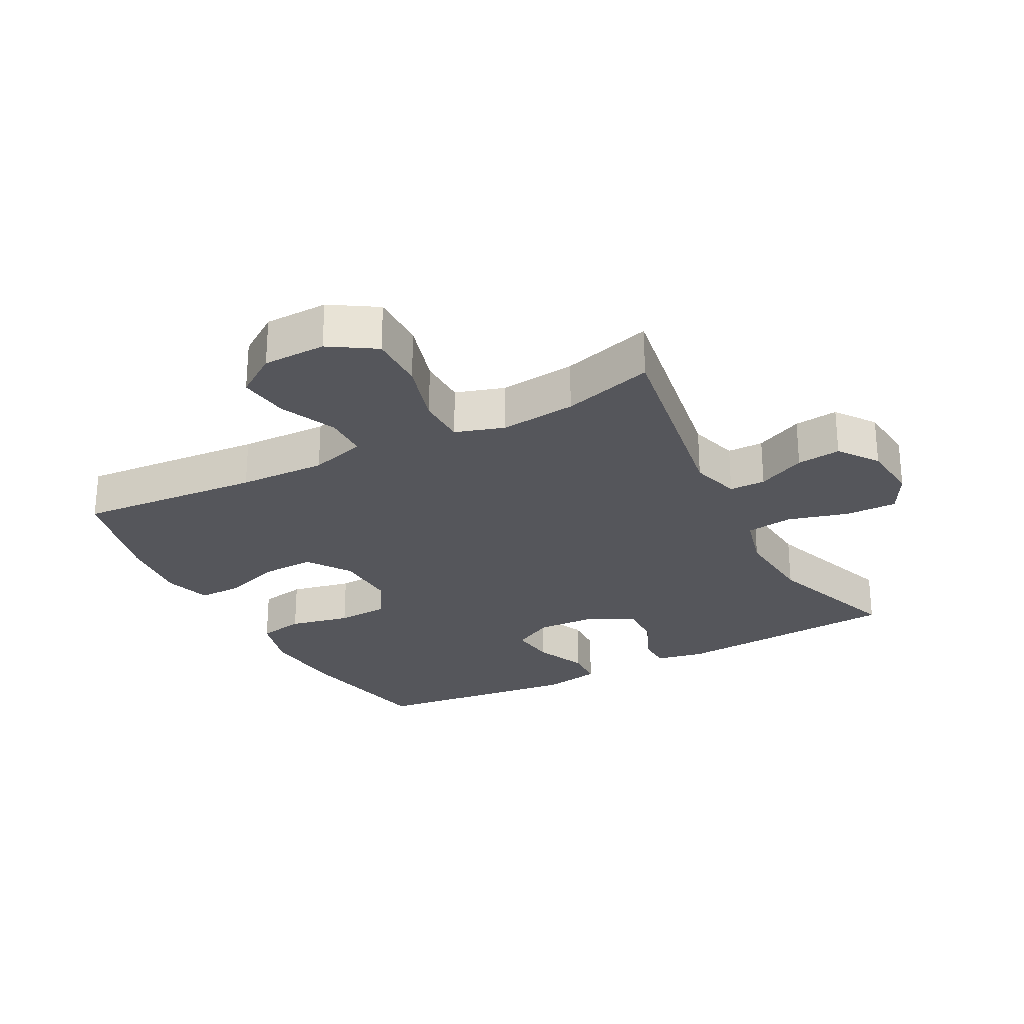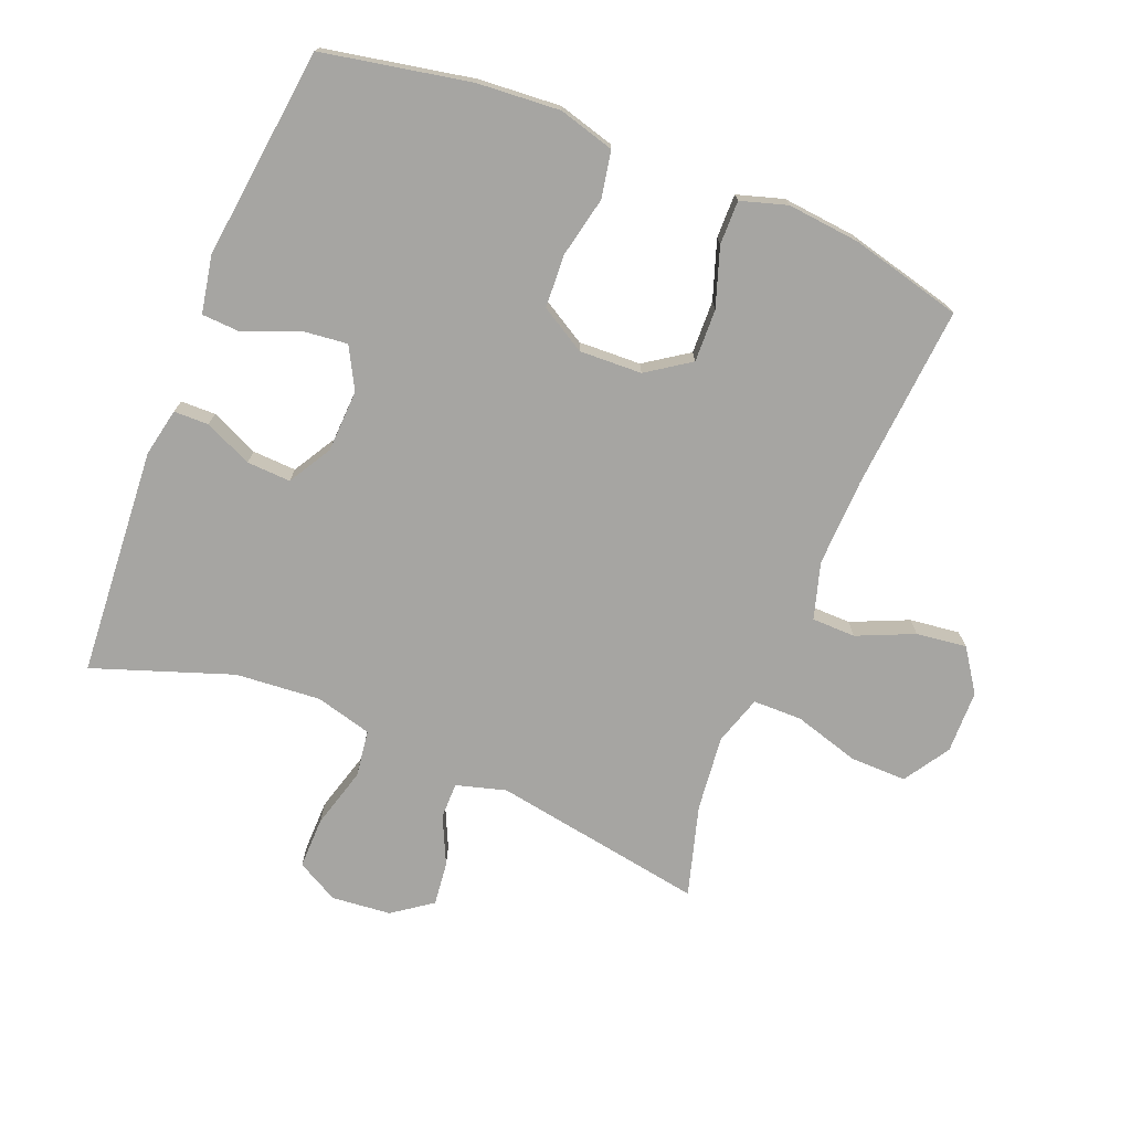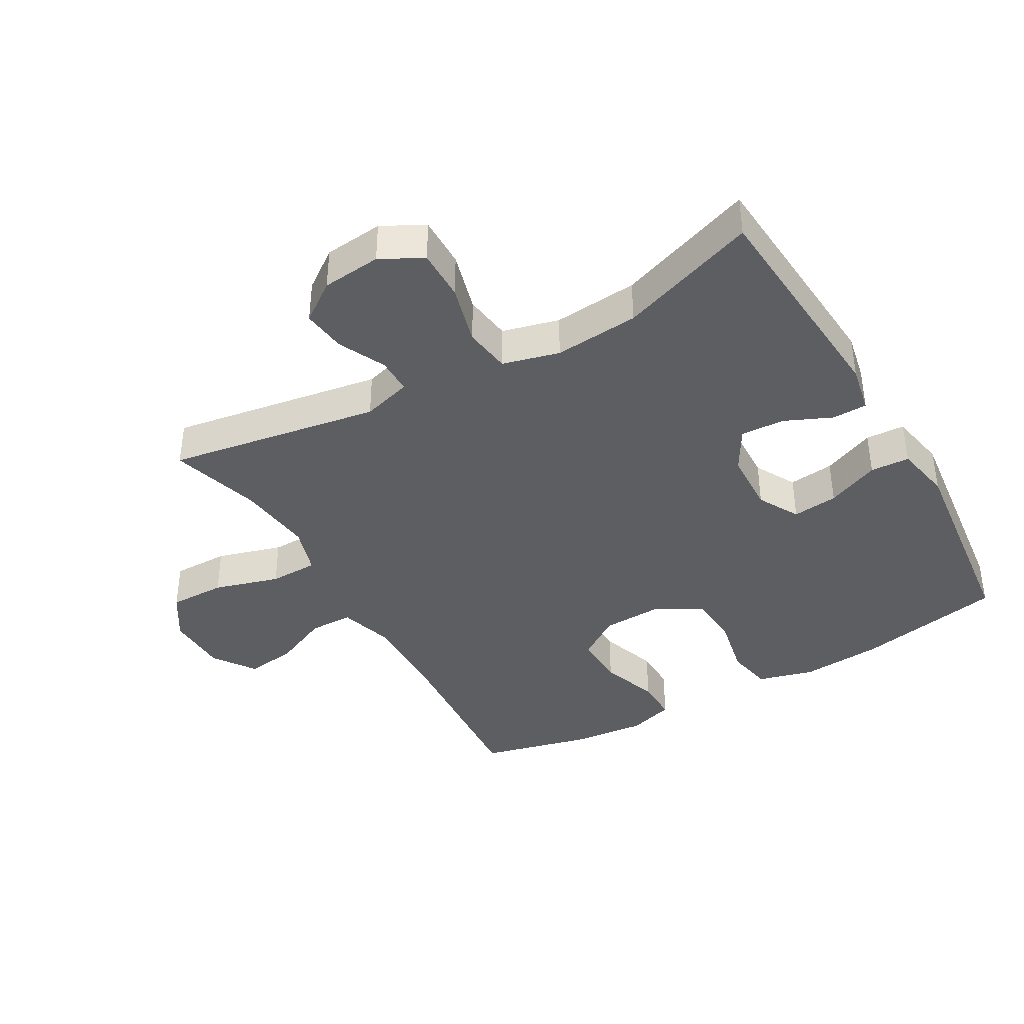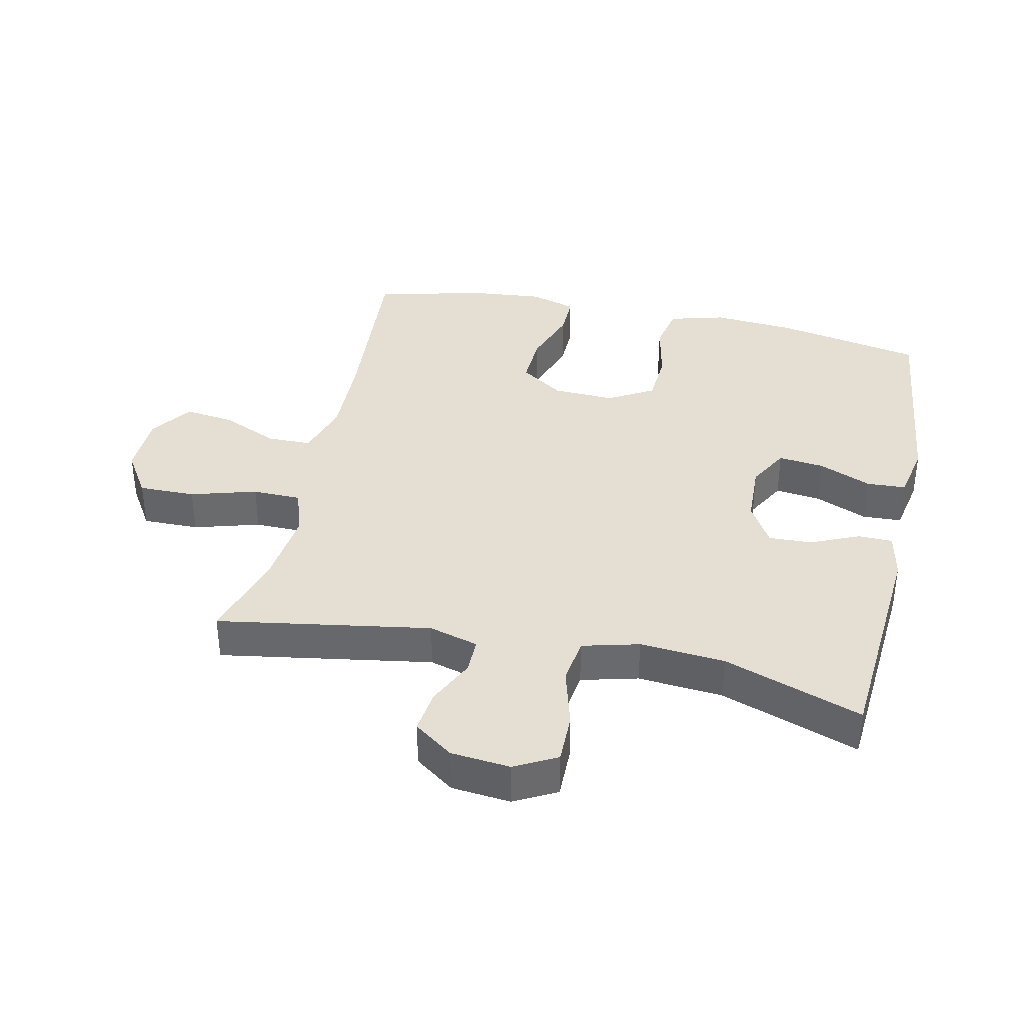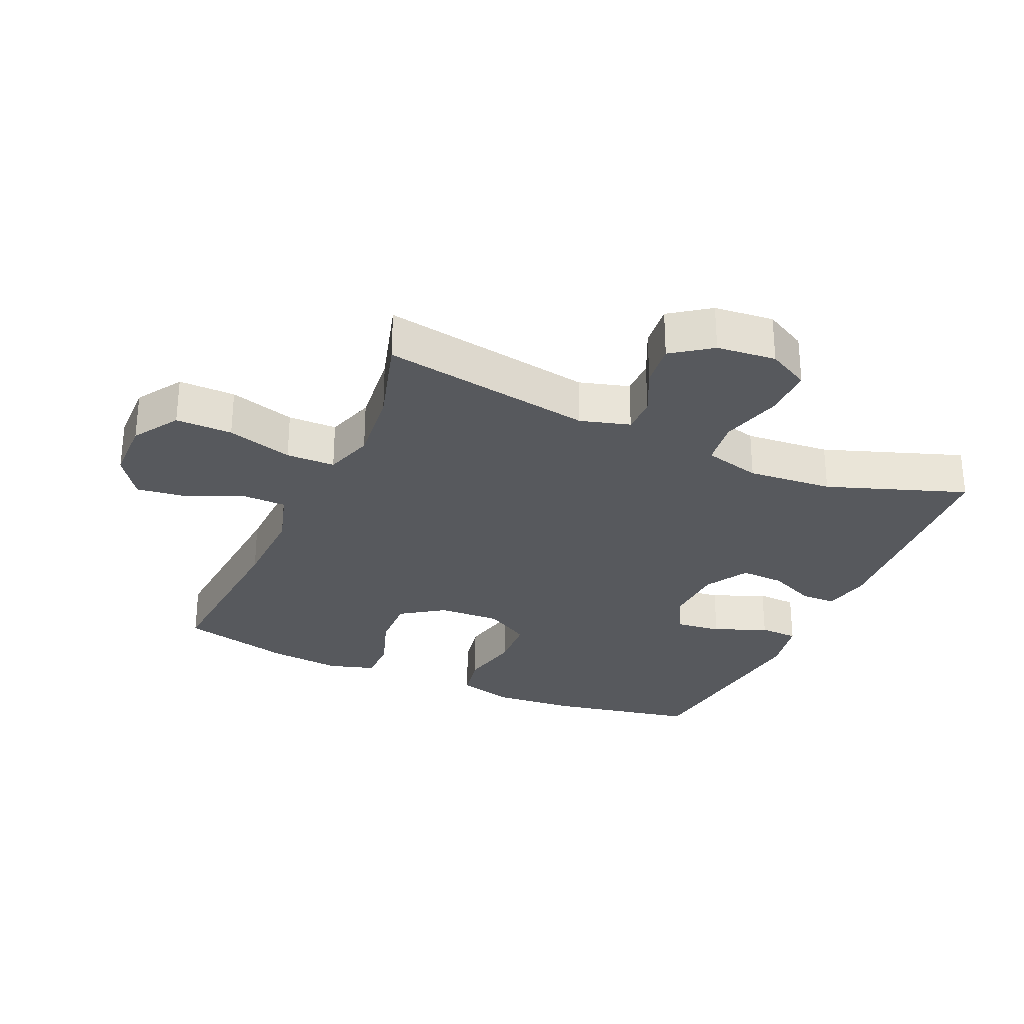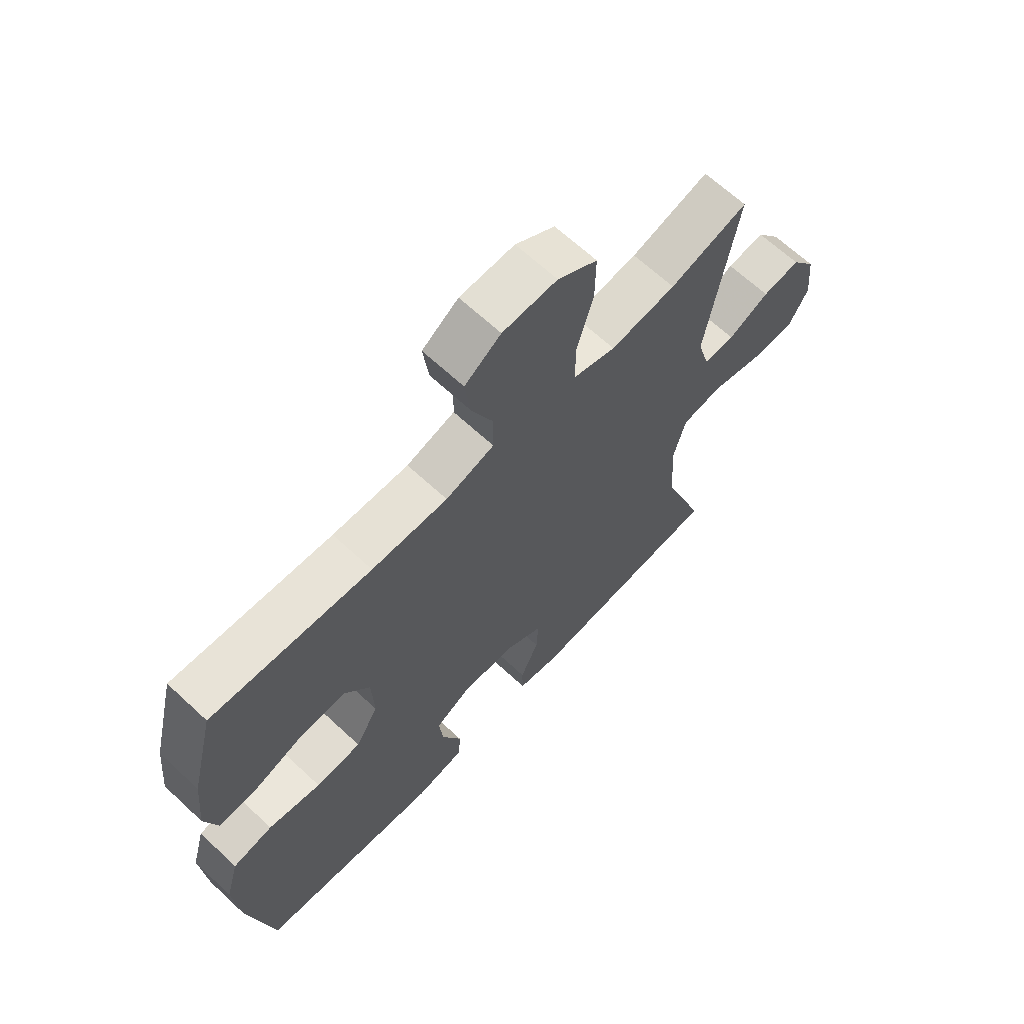
<metadata>
{"format":"obj","ext":"obj","renderer":"f3d","projection":"perspective","resolution":1024,"background":"white","views":[{"elev":-26.3,"azim":27.8,"up":"+Y"},{"elev":-73.6,"azim":-112.1,"up":"+Y"},{"elev":-39.4,"azim":119.9,"up":"+Y"},{"elev":37.1,"azim":102.4,"up":"+Y"},{"elev":-29.0,"azim":66.0,"up":"+Y"},{"elev":65.8,"azim":-46.9,"up":"+Z"}]}
</metadata>
<code>
v 0.5 0.07 -0.5
v 0.145 0.07 -0.526
v 0.07 0.07 -0.511
v 0.069 0.07 -0.457
v 0.102 0.07 -0.383
v 0.105 0.07 -0.315
v 0.038 0.07 -0.276
v -0.059 0.07 -0.272
v -0.123 0.07 -0.307
v -0.115 0.07 -0.378
v -0.08 0.07 -0.46
v -0.083 0.07 -0.521
v -0.172 0.07 -0.538
v -0.5 0.07 -0.5
v -0.545 0.07 -0.271
v -0.555 0.07 -0.143
v -0.531 0.07 -0.056
v -0.459 0.07 -0.042
v -0.364 0.07 -0.062
v -0.282 0.07 -0.057
v -0.241 0.07 0.013
v -0.245 0.07 0.11
v -0.291 0.07 0.177
v -0.373 0.07 0.174
v -0.464 0.07 0.143
v -0.532 0.07 0.142
v -0.554 0.07 0.214
v -0.543 0.07 0.327
v -0.5 0.07 0.5
v -0.214 0.07 0.478
v -0.078 0.07 0.474
v 0.009 0.07 0.5
v 0.01 0.07 0.568
v -0.029 0.07 0.656
v -0.039 0.07 0.734
v 0.026 0.07 0.779
v 0.124 0.07 0.781
v 0.195 0.07 0.736
v 0.194 0.07 0.648
v 0.164 0.07 0.546
v 0.165 0.07 0.47
v 0.241 0.07 0.446
v 0.359 0.07 0.459
v 0.5 0.07 0.5
v 0.445 0.07 0.17
v 0.467 0.07 0.093
v 0.523 0.07 0.093
v 0.597 0.07 0.128
v 0.665 0.07 0.136
v 0.709 0.07 0.075
v 0.718 0.07 -0.017
v 0.683 0.07 -0.082
v 0.603 0.07 -0.081
v 0.509 0.07 -0.055
v 0.436 0.07 -0.065
v 0.413 0.07 -0.153
v 0.424 0.07 -0.285
v 0.5 0 -0.5
v 0.145 0 -0.526
v 0.07 0 -0.511
v 0.069 0 -0.457
v 0.102 0 -0.383
v 0.105 0 -0.315
v 0.038 0 -0.276
v -0.059 0 -0.272
v -0.123 0 -0.307
v -0.115 0 -0.378
v -0.08 0 -0.46
v -0.083 0 -0.521
v -0.172 0 -0.538
v -0.5 0 -0.5
v -0.545 0 -0.271
v -0.555 0 -0.143
v -0.531 0 -0.056
v -0.459 0 -0.042
v -0.364 0 -0.062
v -0.282 0 -0.057
v -0.241 0 0.013
v -0.245 0 0.11
v -0.291 0 0.177
v -0.373 0 0.174
v -0.464 0 0.143
v -0.532 0 0.142
v -0.554 0 0.214
v -0.543 0 0.327
v -0.5 0 0.5
v -0.214 0 0.478
v -0.078 0 0.474
v 0.009 0 0.5
v 0.01 0 0.568
v -0.029 0 0.656
v -0.039 0 0.734
v 0.026 0 0.779
v 0.124 0 0.781
v 0.195 0 0.736
v 0.194 0 0.648
v 0.164 0 0.546
v 0.165 0 0.47
v 0.241 0 0.446
v 0.359 0 0.459
v 0.5 0 0.5
v 0.445 0 0.17
v 0.467 0 0.093
v 0.523 0 0.093
v 0.597 0 0.128
v 0.665 0 0.136
v 0.709 0 0.075
v 0.718 0 -0.017
v 0.683 0 -0.082
v 0.603 0 -0.081
v 0.509 0 -0.055
v 0.436 0 -0.065
v 0.413 0 -0.153
v 0.424 0 -0.285
f 51 52 53 54
f 51 54 55
f 50 51 55
f 47 48 49 50
f 46 47 50 55
f 45 46 55 56
f 43 44 45
f 42 43 45 56
f 37 38 39 40
f 37 40 41
f 36 37 41
f 33 34 35 36
f 32 33 36 41
f 31 32 41 42
f 27 28 29 30
f 24 25 26 27
f 23 24 27 30
f 22 23 30 31
f 16 17 18 19
f 16 19 20
f 15 16 20
f 14 15 20
f 13 14 20 21
f 10 11 12 13
f 9 10 13 21
f 2 3 4 5
f 57 1 2 5
f 57 5 6
f 56 57 6 7
f 42 56 7 8
f 21 22 31 42
f 8 9 21 42
f 111 110 109 108
f 112 111 108
f 112 108 107
f 107 106 105 104
f 112 107 104 103
f 113 112 103 102
f 102 101 100
f 113 102 100 99
f 97 96 95 94
f 98 97 94
f 98 94 93
f 93 92 91 90
f 98 93 90 89
f 99 98 89 88
f 87 86 85 84
f 84 83 82 81
f 87 84 81 80
f 88 87 80 79
f 76 75 74 73
f 77 76 73
f 77 73 72
f 77 72 71
f 78 77 71 70
f 70 69 68 67
f 78 70 67 66
f 62 61 60 59
f 62 59 58 114
f 63 62 114
f 64 63 114 113
f 65 64 113 99
f 99 88 79 78
f 99 78 66 65
f 1 58 59 2
f 2 59 60 3
f 3 60 61 4
f 4 61 62 5
f 5 62 63 6
f 6 63 64 7
f 7 64 65 8
f 8 65 66 9
f 9 66 67 10
f 10 67 68 11
f 11 68 69 12
f 12 69 70 13
f 13 70 71 14
f 14 71 72 15
f 15 72 73 16
f 16 73 74 17
f 17 74 75 18
f 18 75 76 19
f 19 76 77 20
f 20 77 78 21
f 21 78 79 22
f 22 79 80 23
f 23 80 81 24
f 24 81 82 25
f 25 82 83 26
f 26 83 84 27
f 27 84 85 28
f 28 85 86 29
f 29 86 87 30
f 30 87 88 31
f 31 88 89 32
f 32 89 90 33
f 33 90 91 34
f 34 91 92 35
f 35 92 93 36
f 36 93 94 37
f 37 94 95 38
f 38 95 96 39
f 39 96 97 40
f 40 97 98 41
f 41 98 99 42
f 42 99 100 43
f 43 100 101 44
f 44 101 102 45
f 45 102 103 46
f 46 103 104 47
f 47 104 105 48
f 48 105 106 49
f 49 106 107 50
f 50 107 108 51
f 51 108 109 52
f 52 109 110 53
f 53 110 111 54
f 54 111 112 55
f 55 112 113 56
f 56 113 114 57
f 57 114 58 1

</code>
